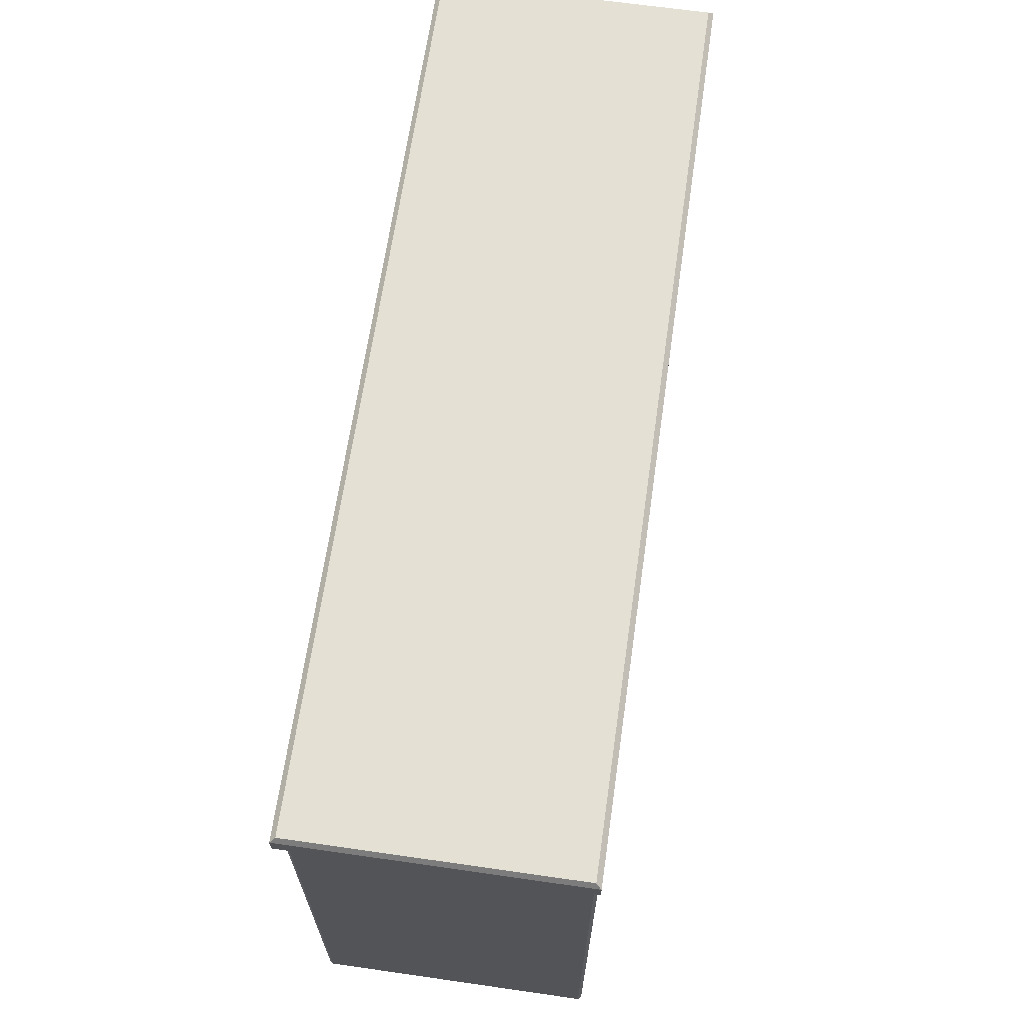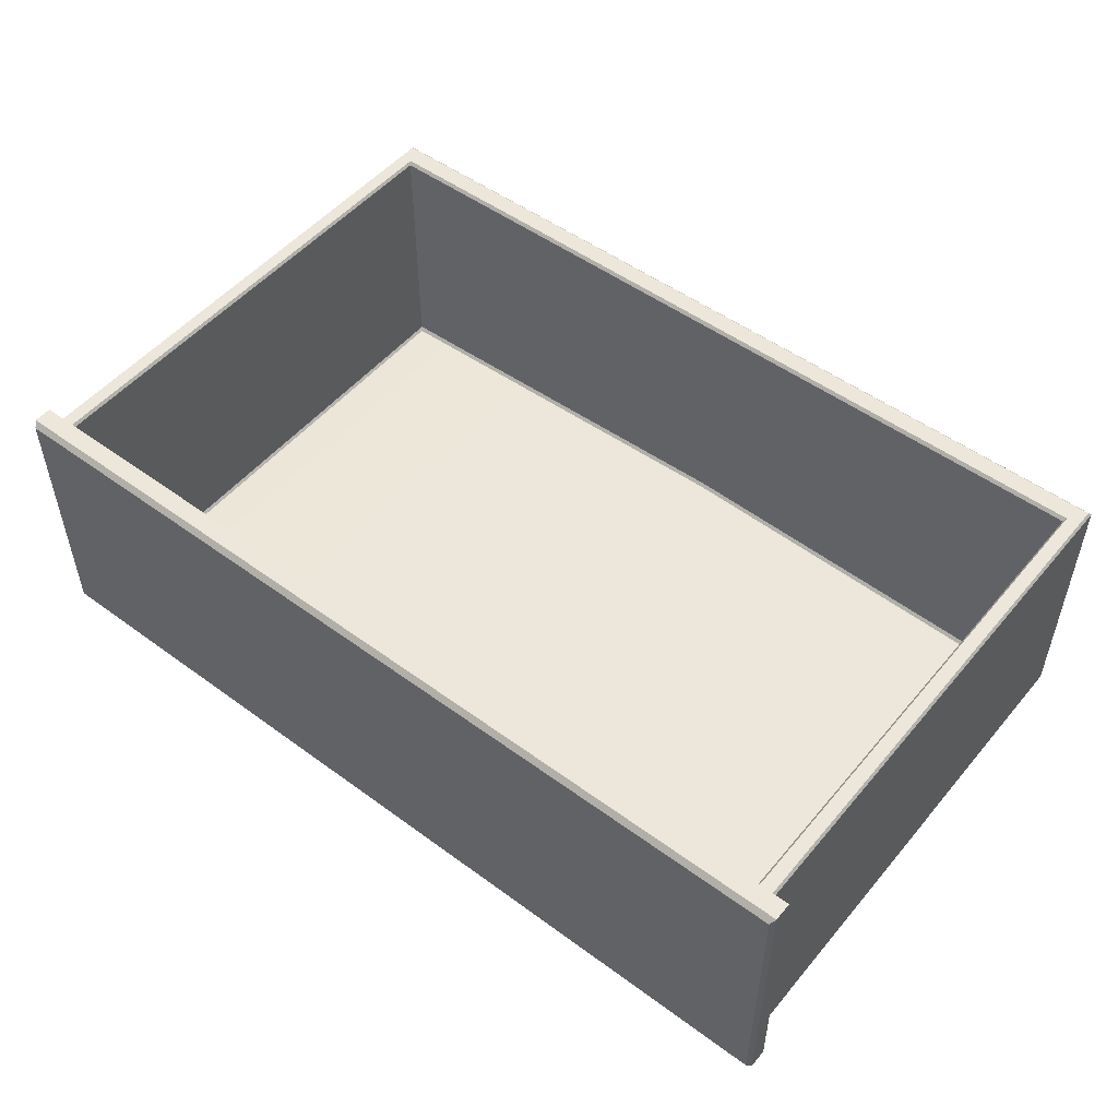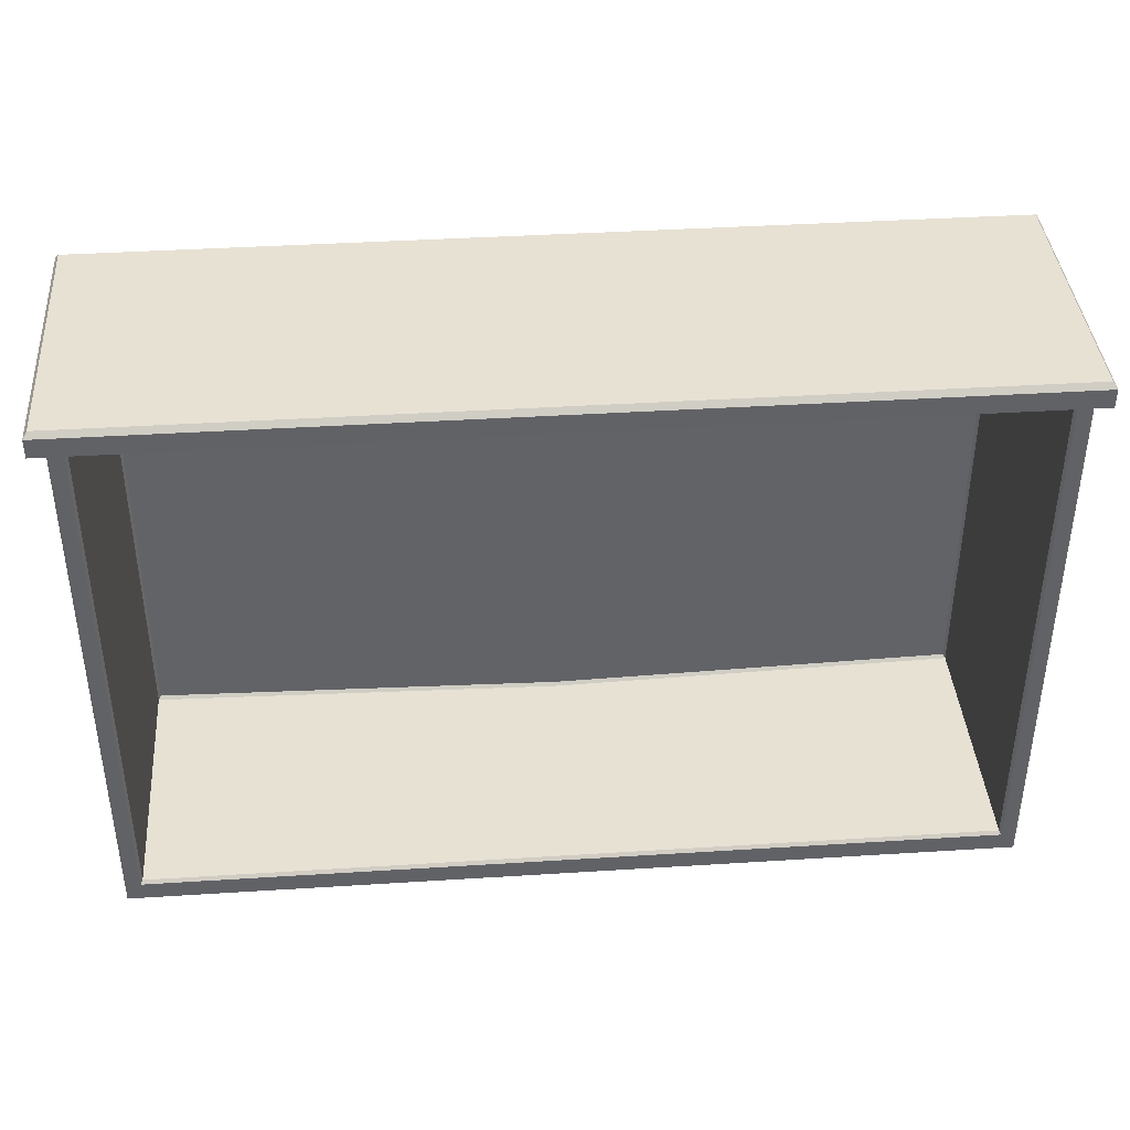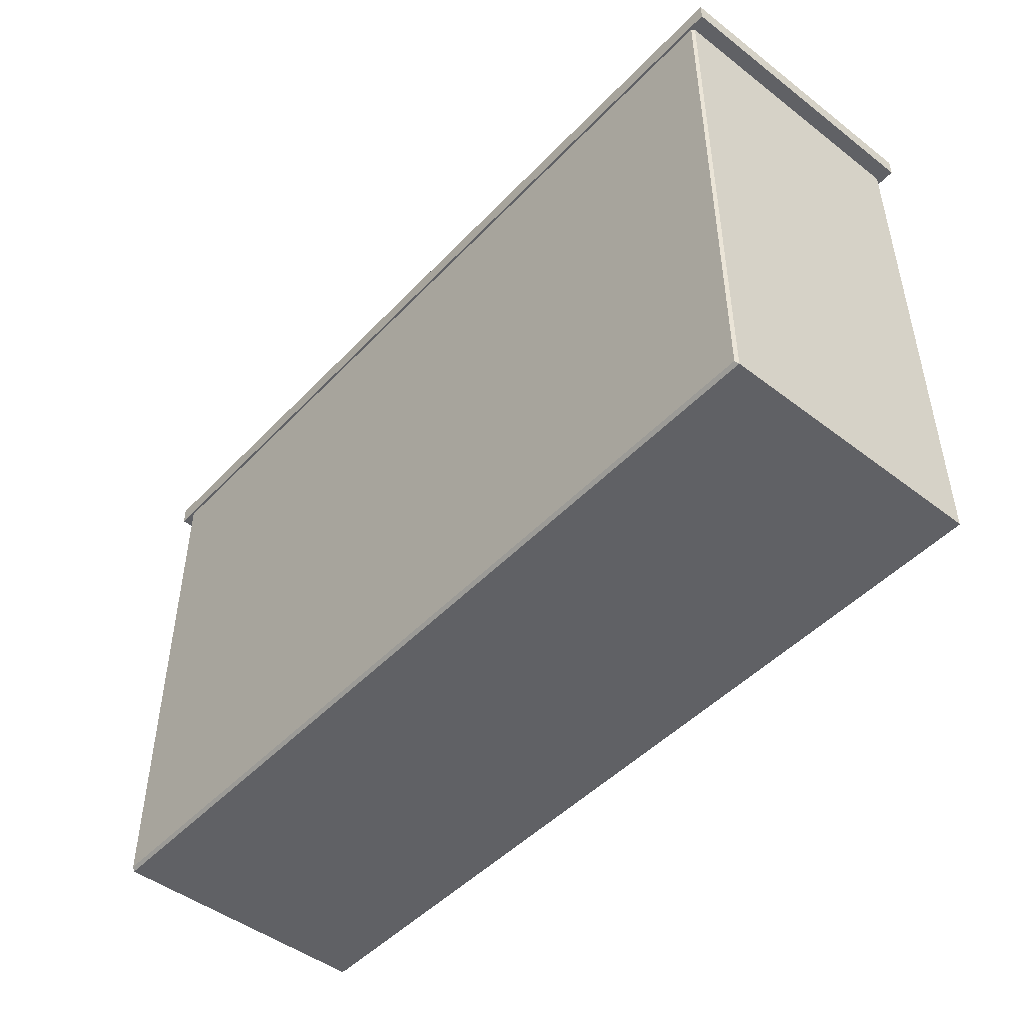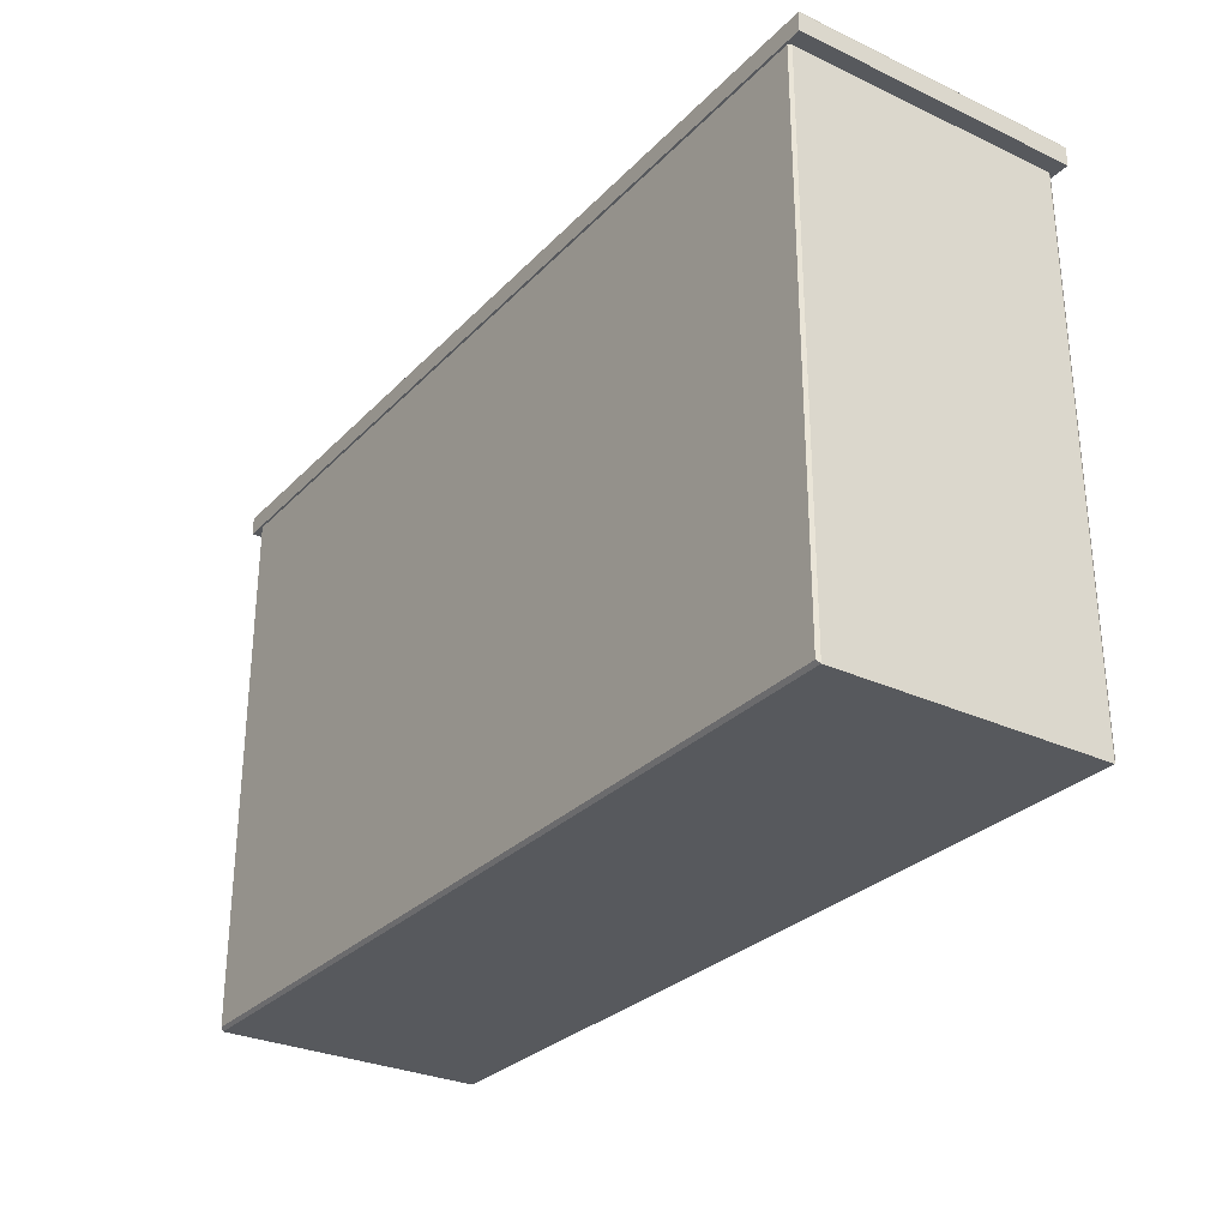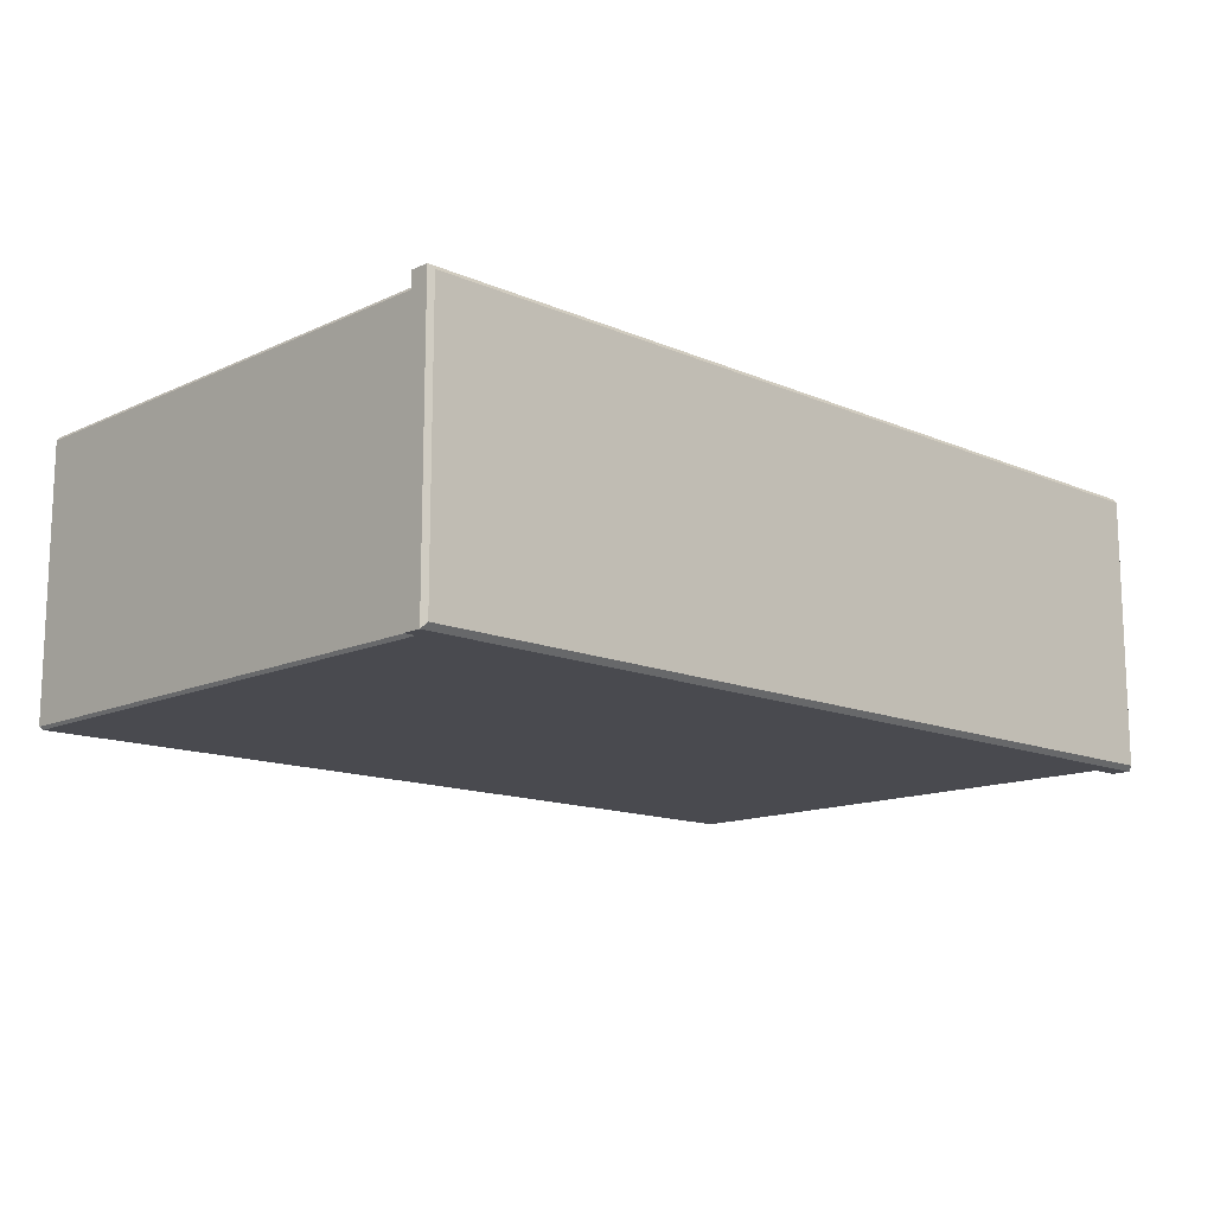
<metadata>
{"format":"obj","ext":"obj","renderer":"f3d","projection":"perspective","resolution":1024,"background":"white","views":[{"elev":65.8,"azim":-81.8,"up":"+Z"},{"elev":51.2,"azim":38.6,"up":"+Y"},{"elev":39.6,"azim":175.5,"up":"+Z"},{"elev":-47.6,"azim":49.2,"up":"+Z"},{"elev":-29.2,"azim":55.4,"up":"+Z"},{"elev":-13.6,"azim":-43.9,"up":"+Y"}]}
</metadata>
<code>
v -101.5 199.4 32.45
v -1.456 199.4 32.45
v -101.5 168.4 32.45
v -1.456 168.4 32.45
v -51.47 199.4 32.45
v -51.47 168.4 32.45
v -101.1 168.9 35.06
v -101.5 168.4 34.5
v -51.47 168.4 34.5
v -51.47 168.9 35.06
v -101.1 198.8 35.06
v -101.5 199.4 34.5
v -51.47 199.4 34.5
v -51.47 198.8 35.06
v -1.456 168.4 34.5
v -1.855 168.9 35.06
v -1.855 198.8 35.06
v -1.456 199.4 34.5
v -51.47 168.6 32.96
v -51.47 170.3 32.96
v -99.78 198.7 -27.17
v -99.53 199.1 -26.82
v -51.47 198.7 -27.17
v -51.47 199.1 -26.82
v -99.78 169 -27.17
v -99.53 168.6 -26.82
v -51.47 169 -27.17
v -51.47 168.6 -26.82
v -99.53 199.1 32.96
v -99.78 198.7 32.96
v -3.407 199.1 32.96
v -3.163 198.7 32.96
v -3.163 198.7 -27.17
v -3.407 199.1 -26.82
v -99.78 169 32.96
v -99.53 168.6 32.96
v -3.407 168.6 32.96
v -3.163 169 32.96
v -3.163 169 -27.17
v -3.407 168.6 -26.82
v -97.83 198.7 -24.41
v -98.07 199.1 -24.75
v -51.47 199.1 -24.75
v -51.47 198.7 -24.42
v -51.47 170.9 -25.21
v -51.47 170.6 -24.87
v -97.58 170.2 -24.07
v -97.83 170.5 -24.4
v -97.58 170 32.96
v -97.83 170.3 32.96
v -5.109 170.3 32.96
v -5.361 170 32.96
v -5.361 170.2 -24.07
v -5.109 170.5 -24.4
v -5.109 198.7 -24.41
v -4.871 199.1 -24.75
v -5.103 198.7 32.96
v -4.871 199.1 32.96
v -98.07 199.1 32.96
v -97.84 198.7 32.96
f 1 5 6 3
f 6 5 2 4
f 7 8 9 10
f 8 7 11 12
f 10 9 15 16
f 12 11 14 13
f 13 14 17 18
f 16 15 18 17
f 7 10 14 11
f 12 13 5 1
f 3 6 9 8
f 15 4 2 18
f 3 8 12 1
f 13 18 2 5
f 9 6 4 15
f 14 10 16 17
f 21 22 24 23
f 22 21 30 29
f 23 24 34 33
f 25 26 36 35
f 26 25 27 28
f 28 27 39 40
f 31 32 33 34
f 38 37 40 39
f 41 42 59 60
f 42 41 44 43
f 43 44 55 56
f 45 46 53 54
f 46 45 48 47
f 47 48 50 49
f 52 51 54 53
f 56 55 57 58
f 41 48 45 44
f 47 49 20 46
f 51 57 55 54
f 48 41 60 50
f 45 54 55 44
f 20 52 53 46
f 21 23 27 25
f 26 28 19 36
f 38 39 33 32
f 25 35 30 21
f 27 23 33 39
f 19 28 40 37
f 22 42 43 24
f 34 56 58 31
f 22 29 59 42
f 24 43 56 34

</code>
